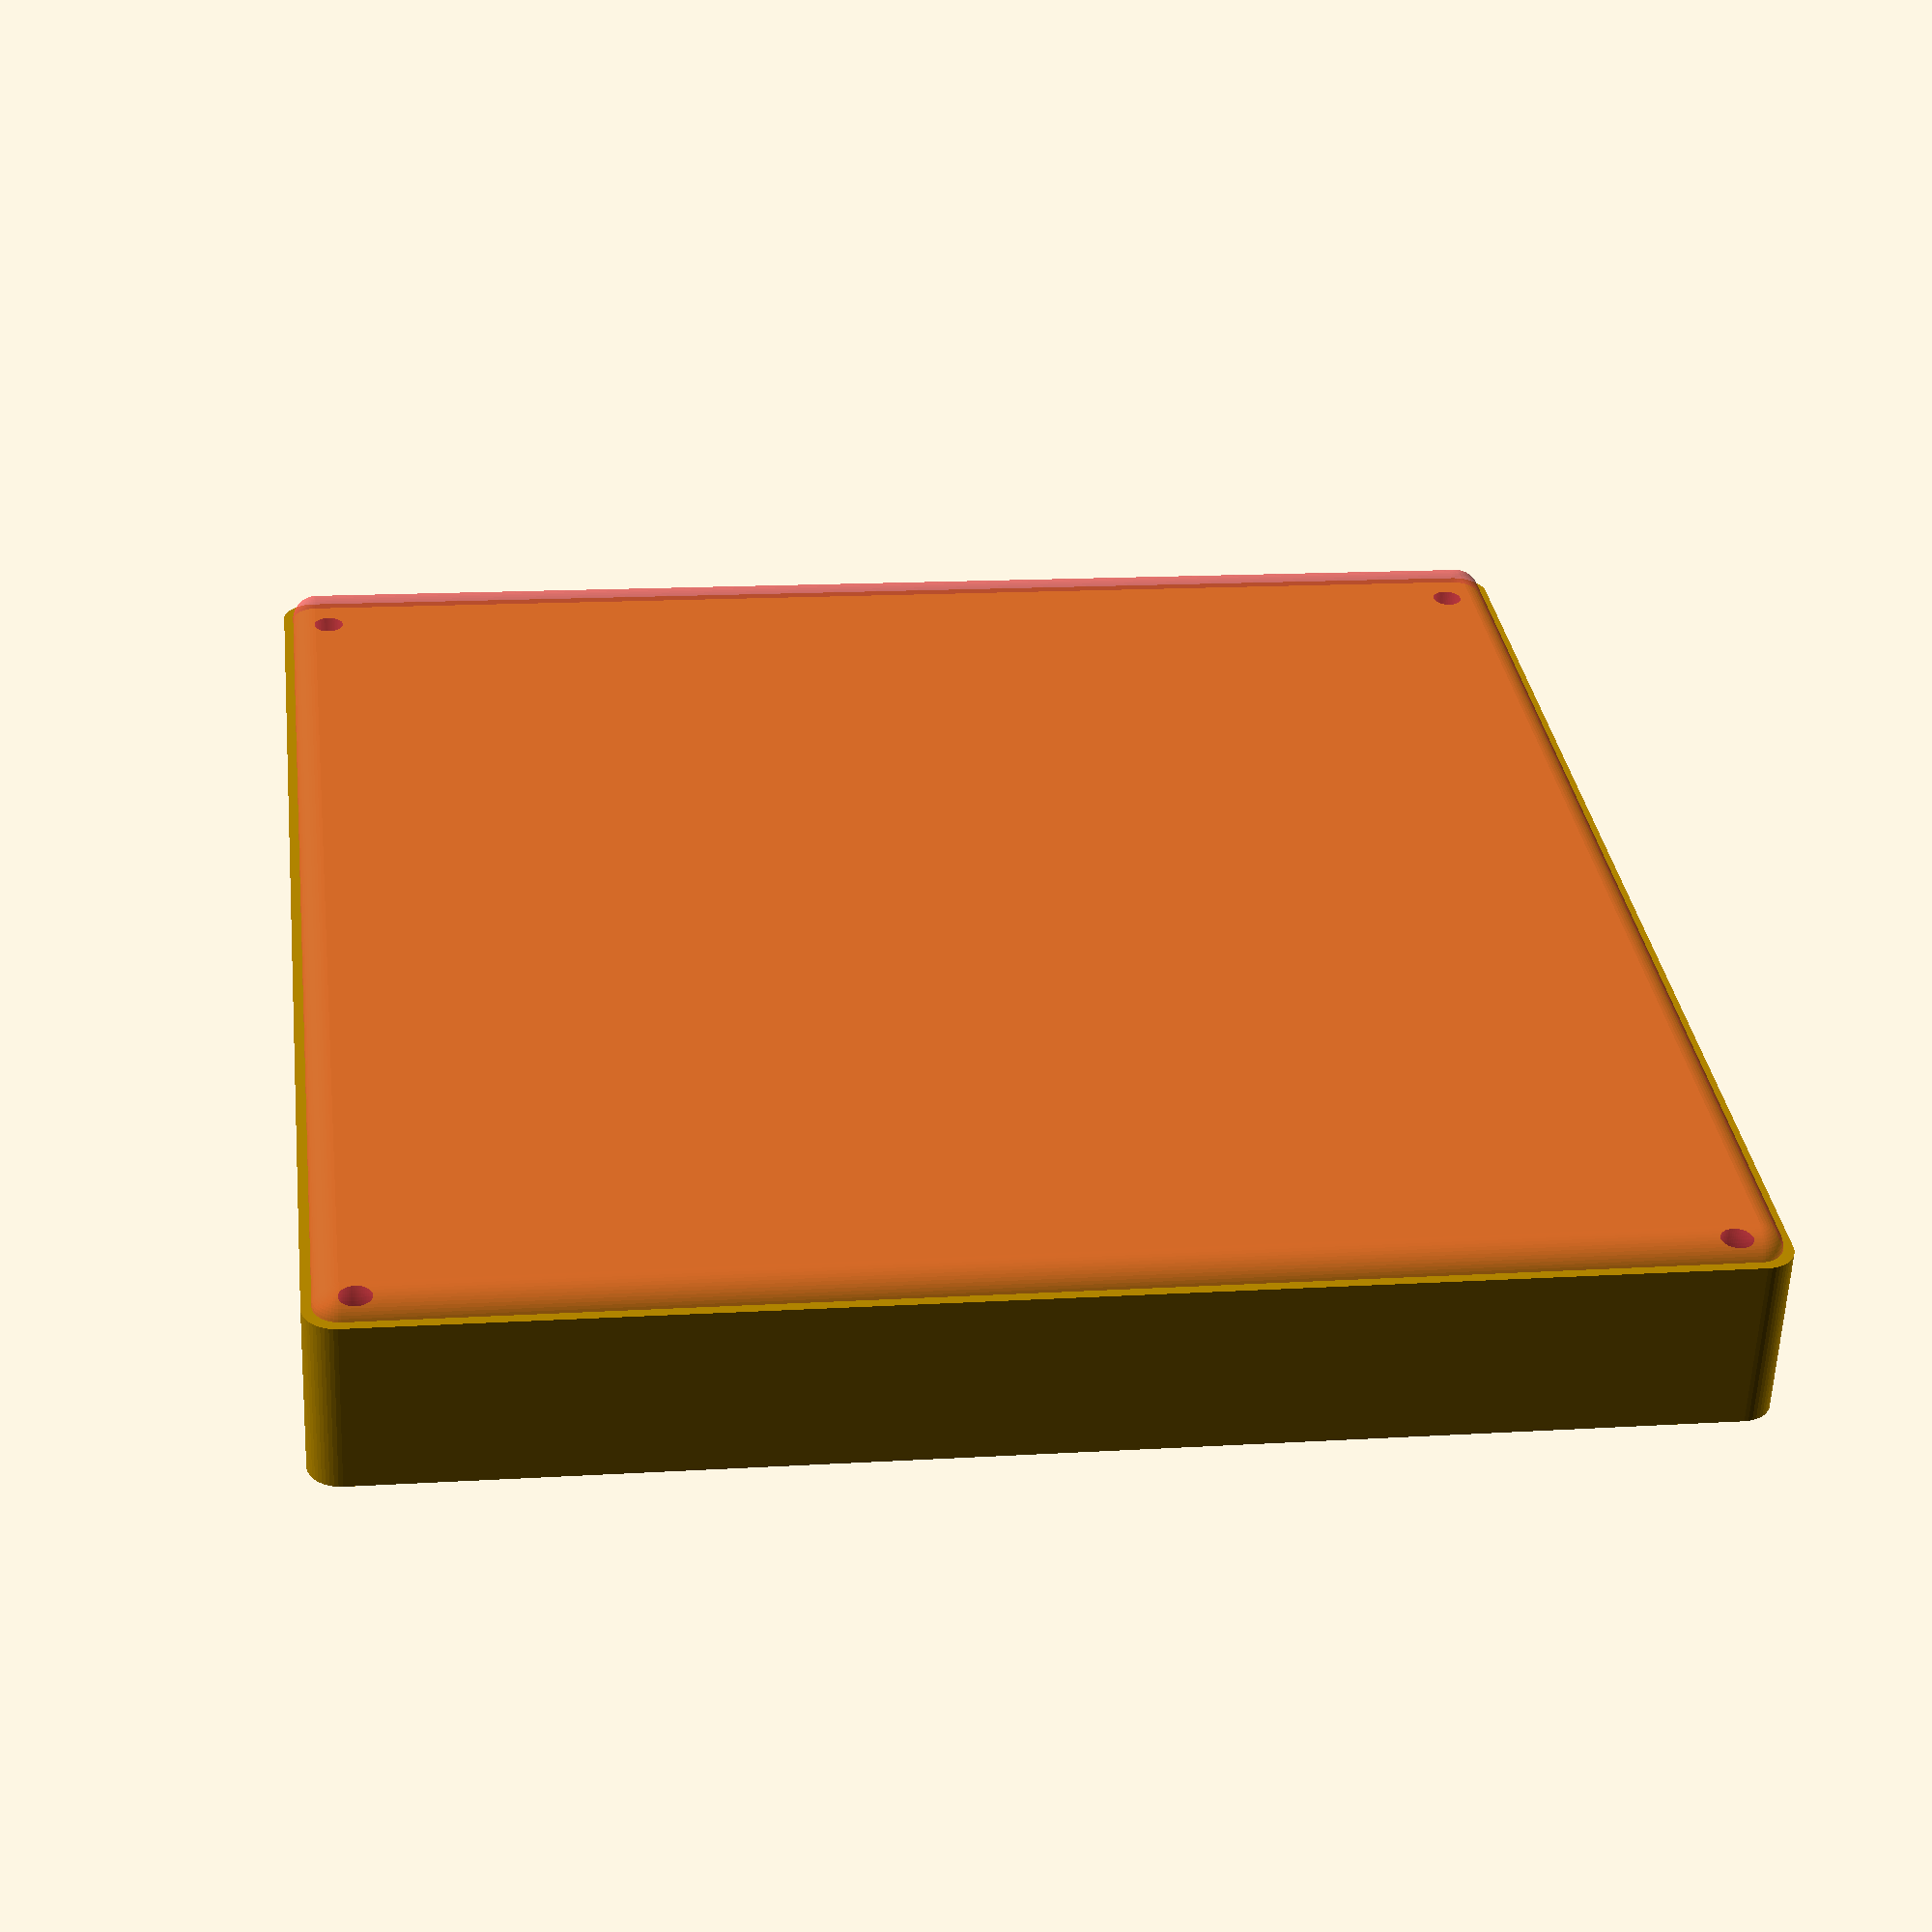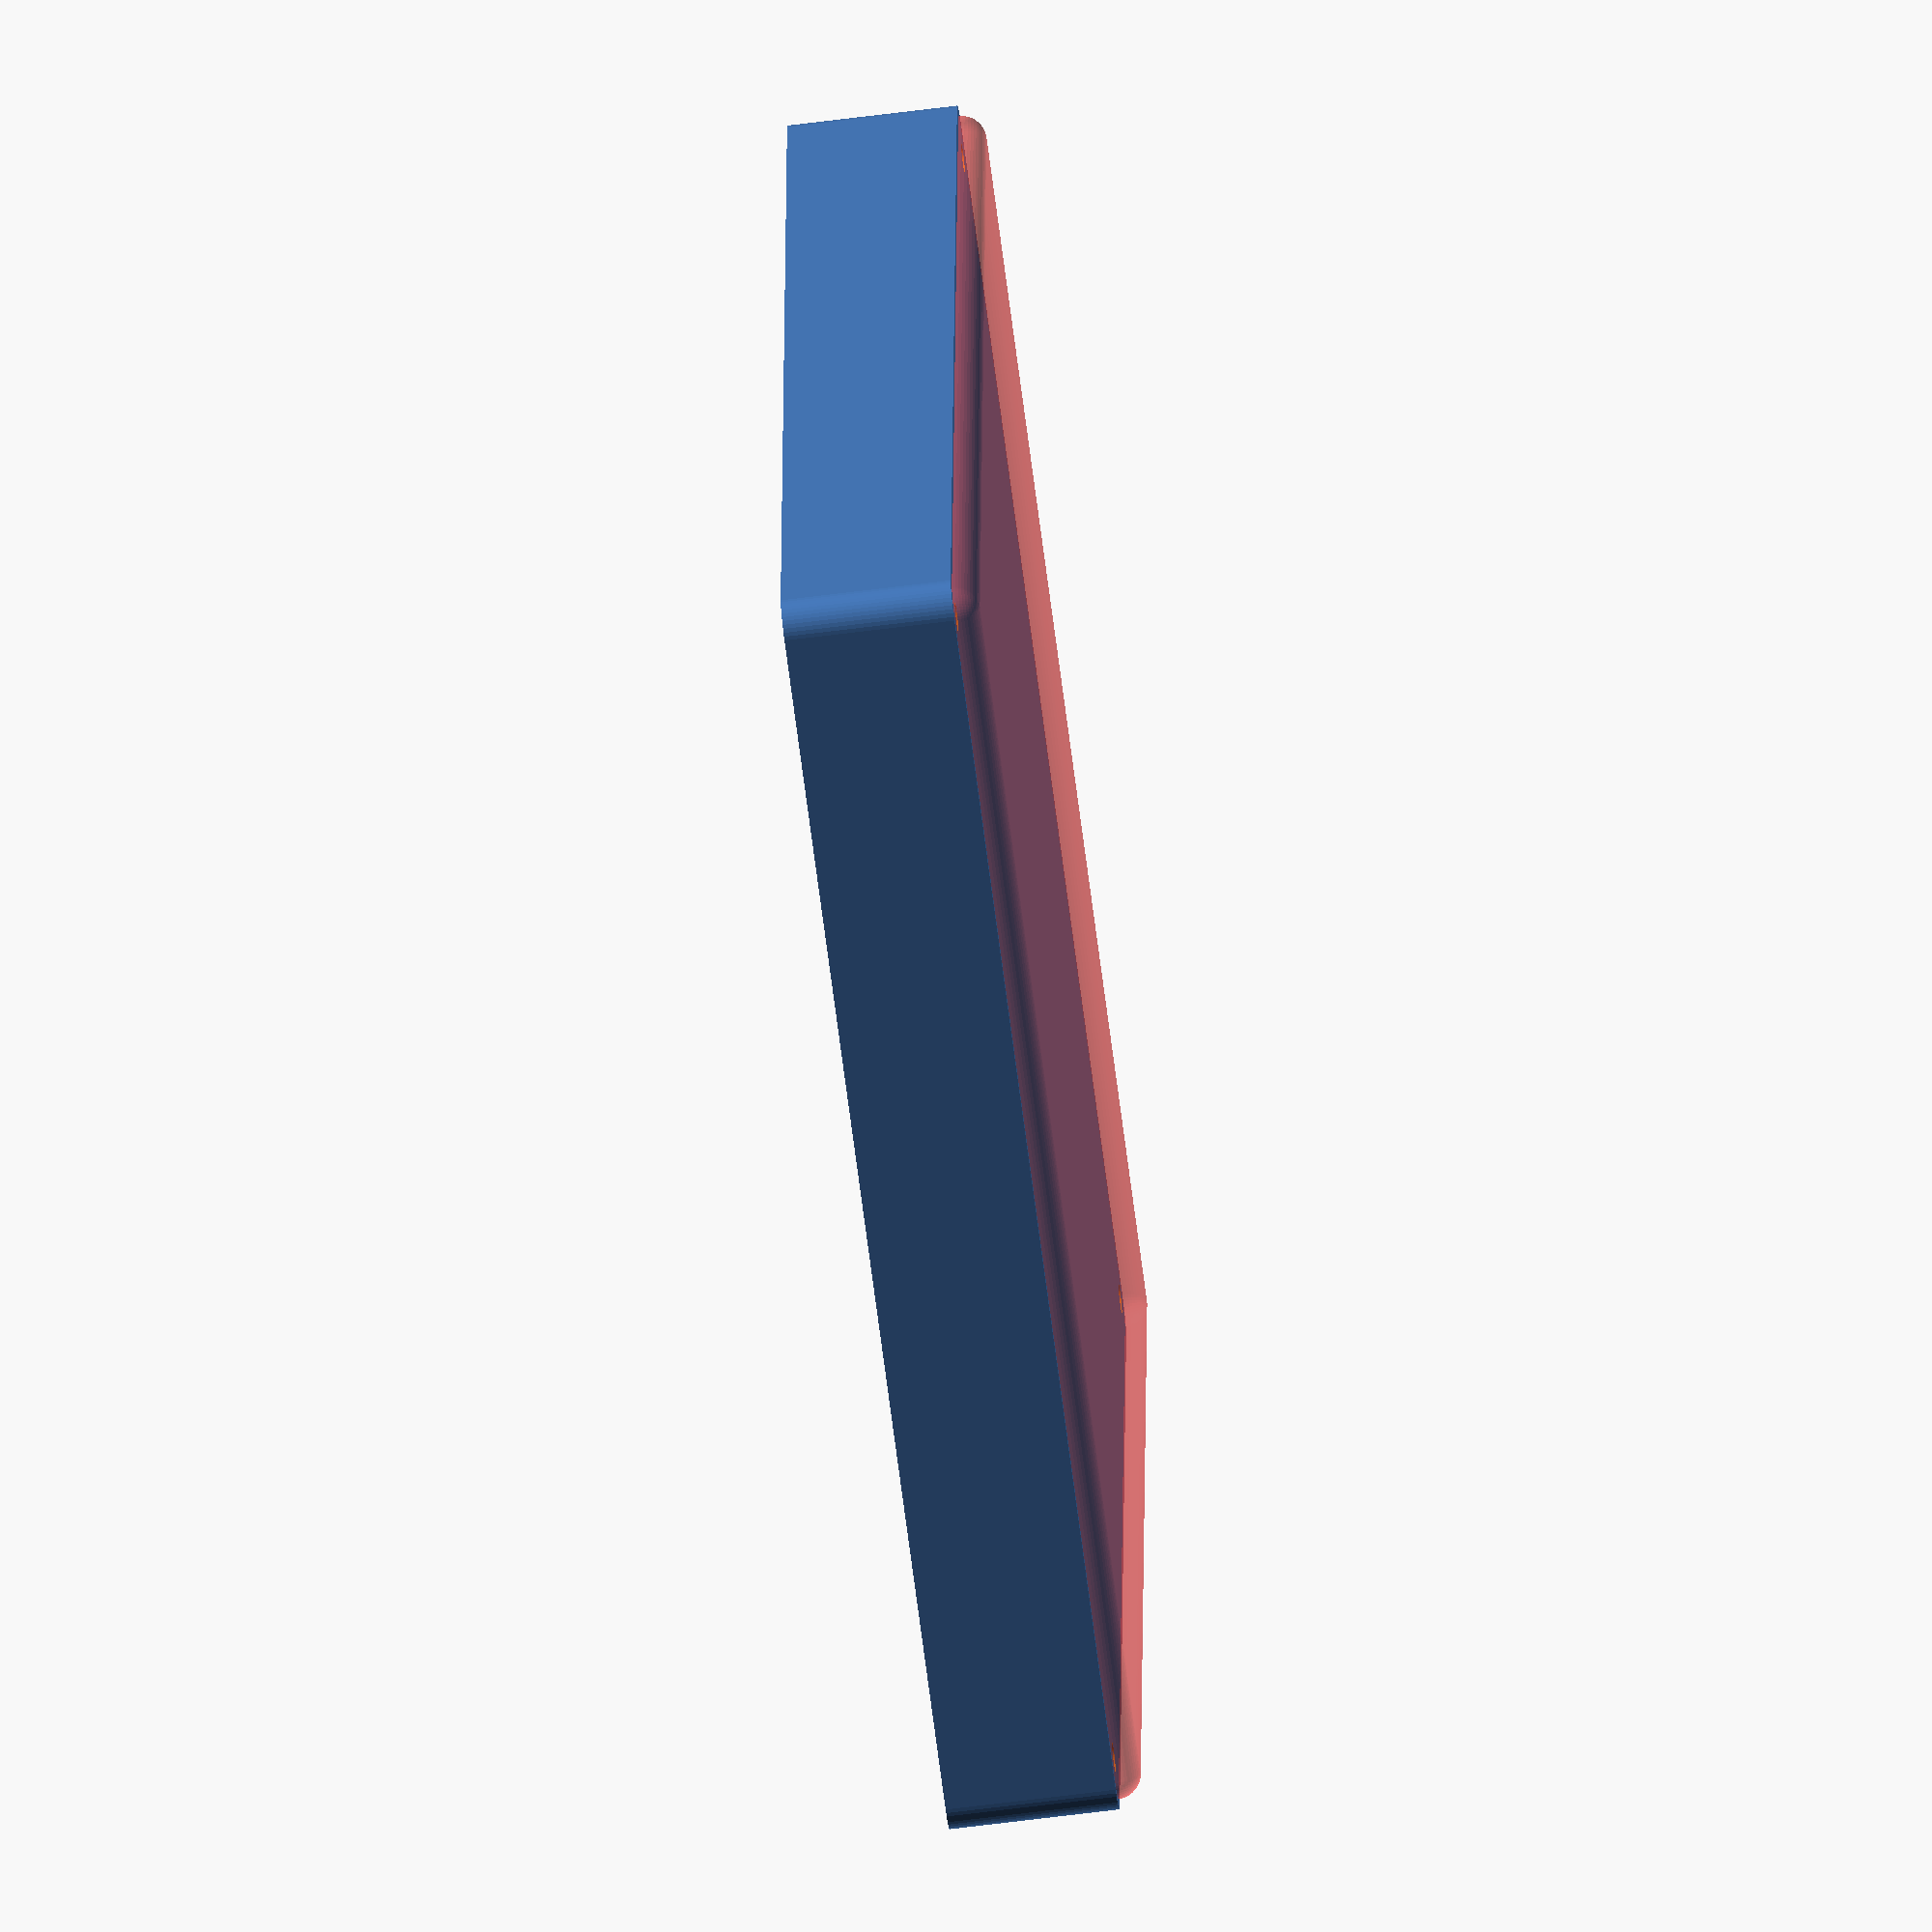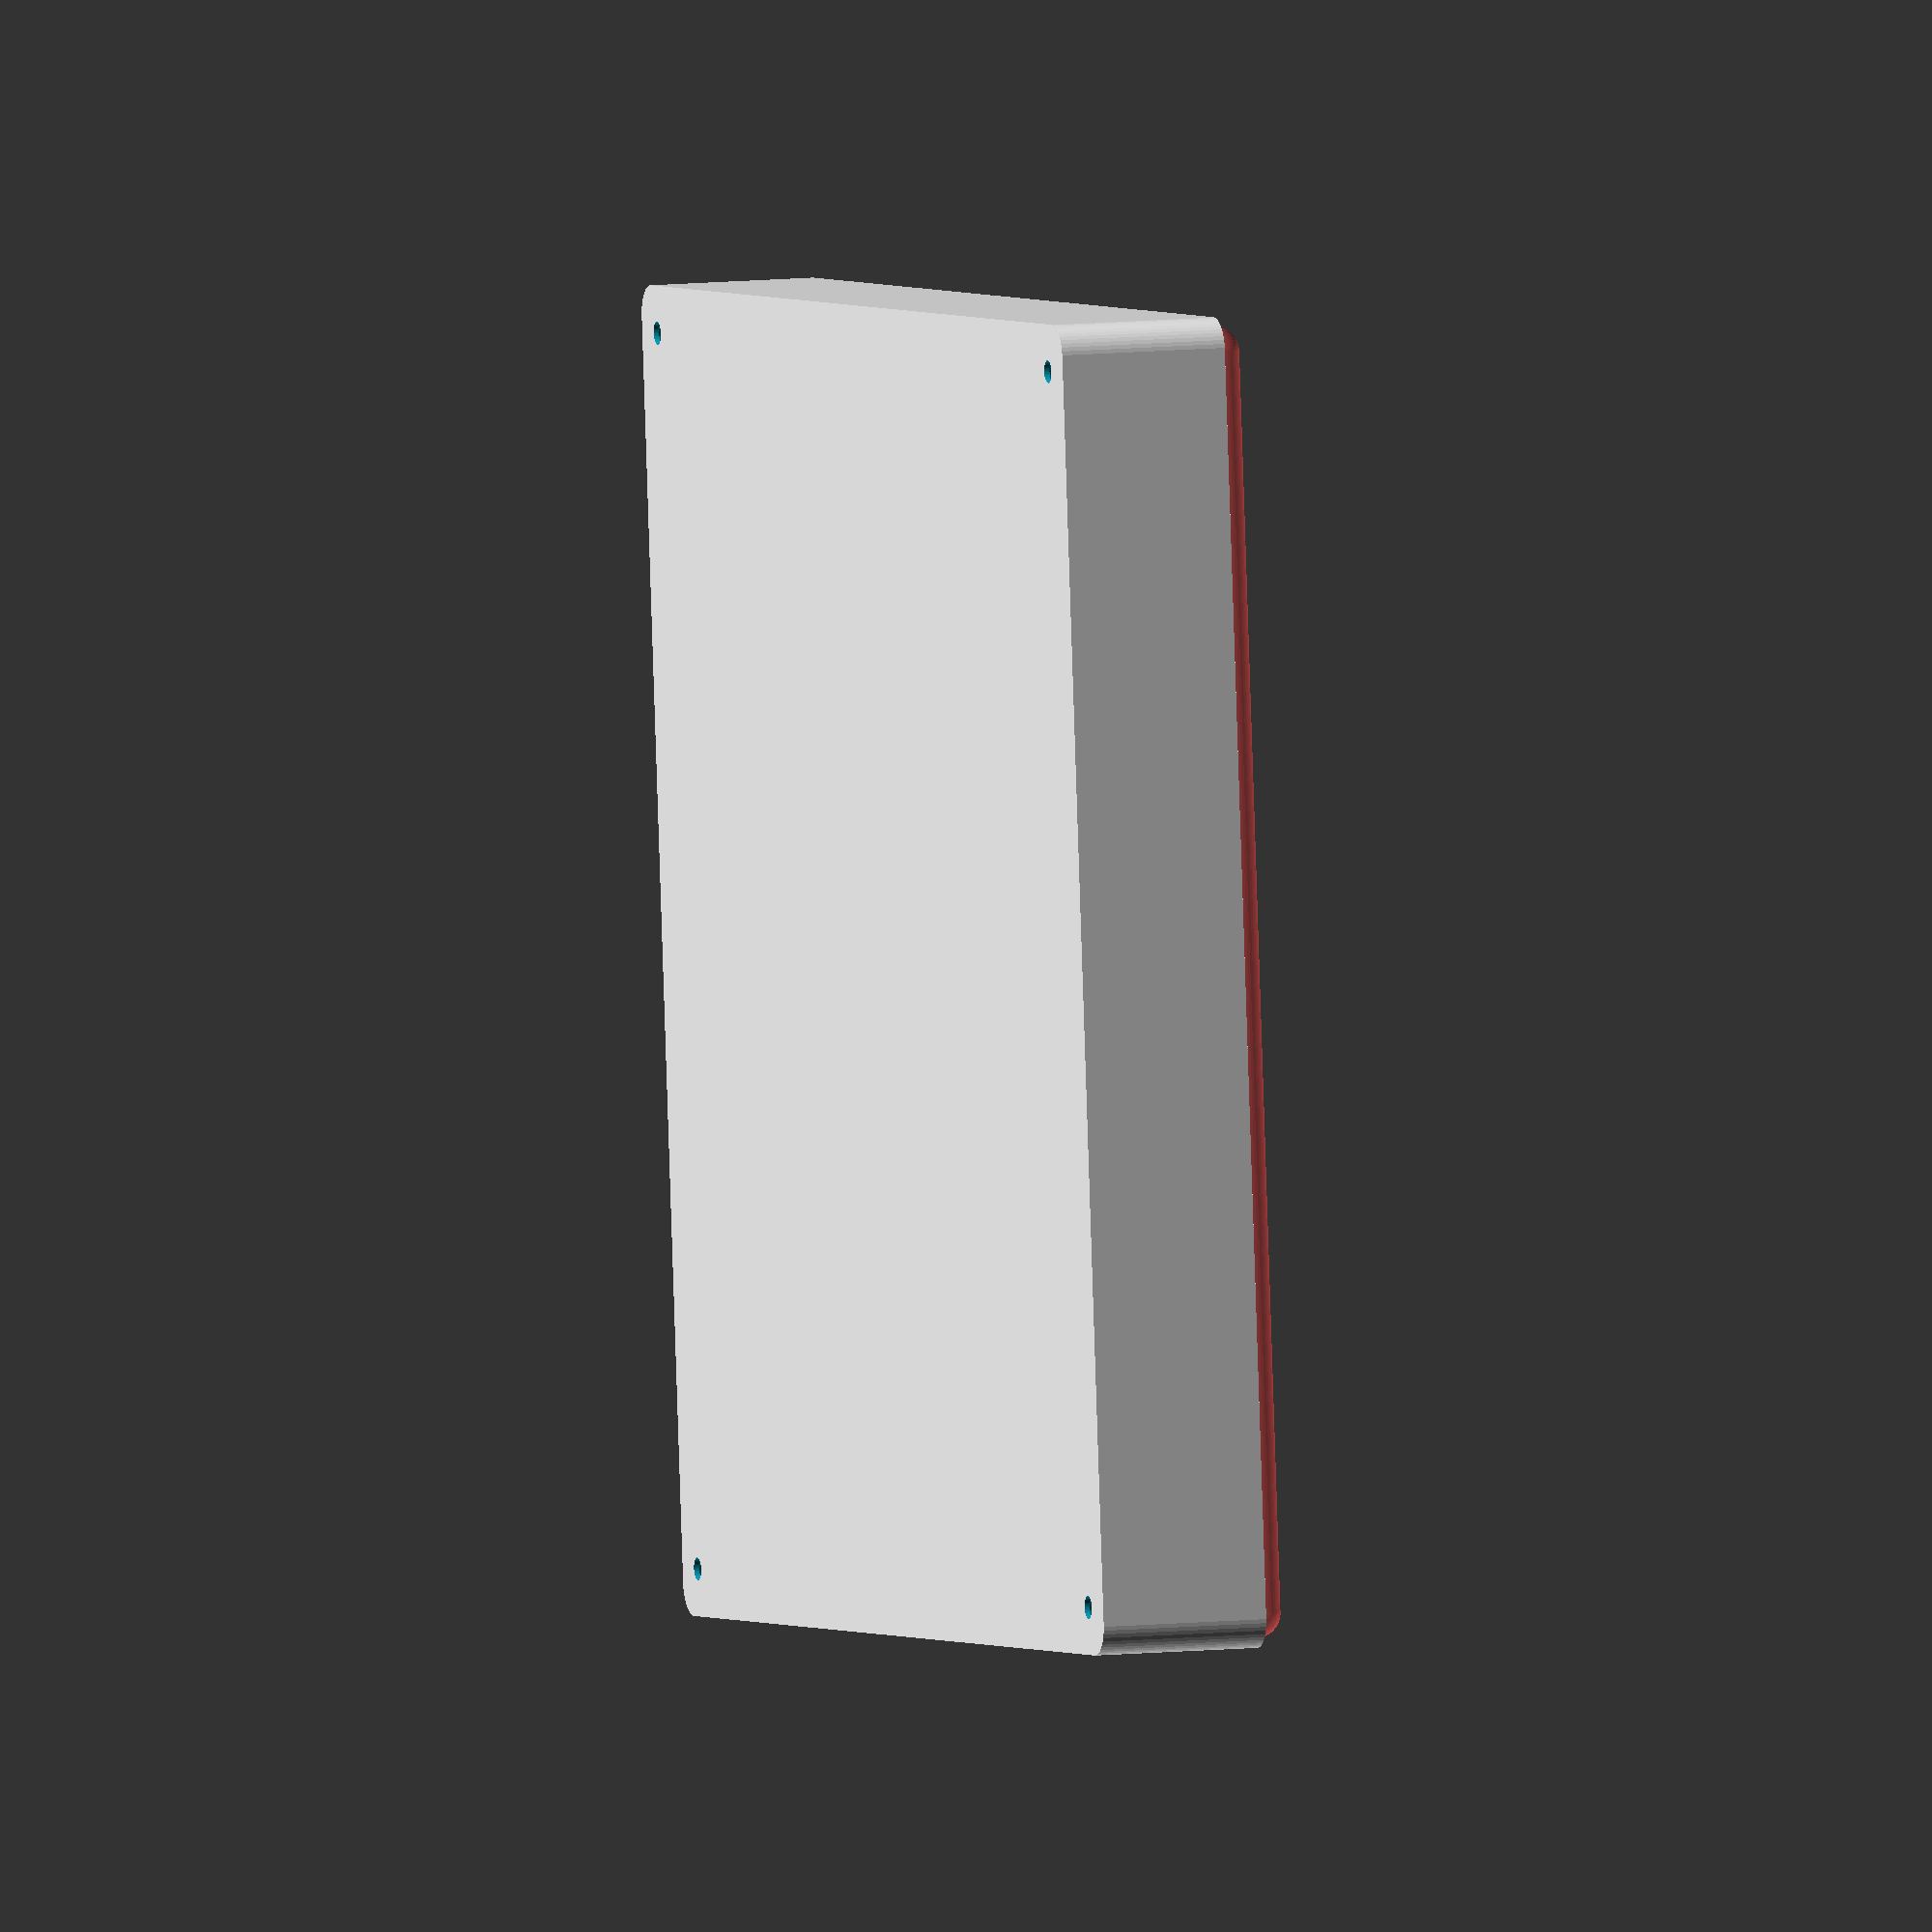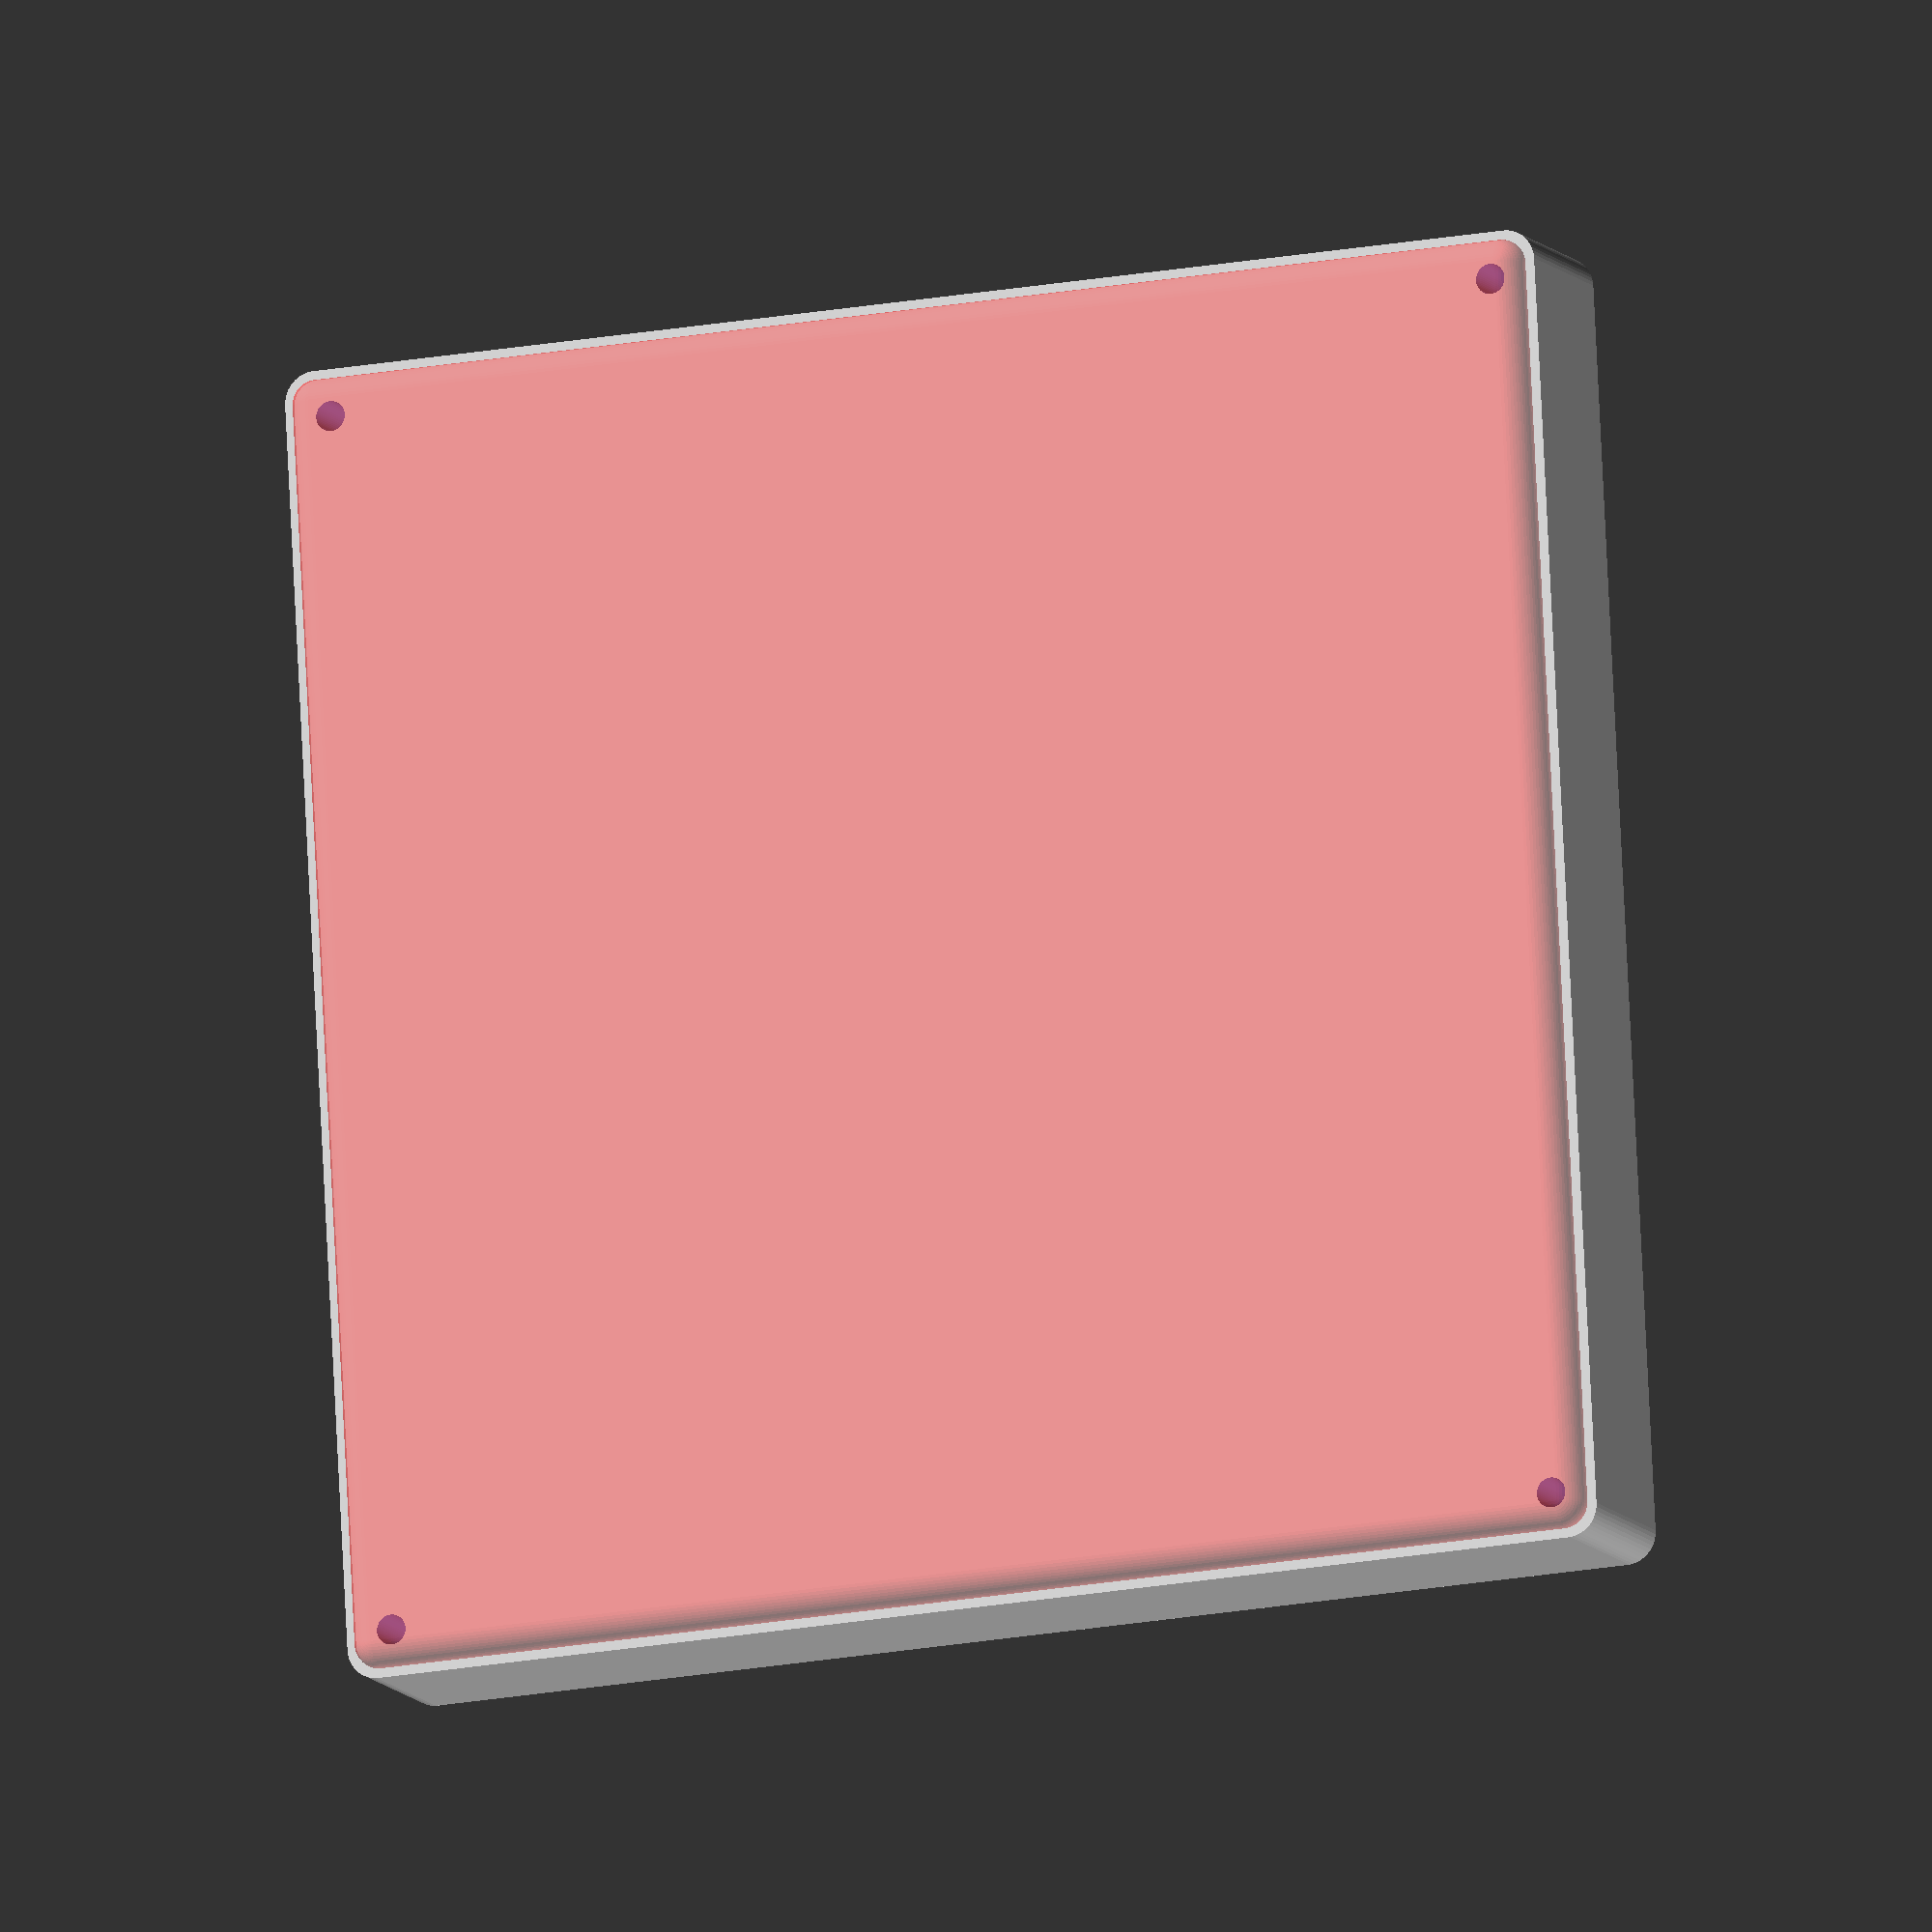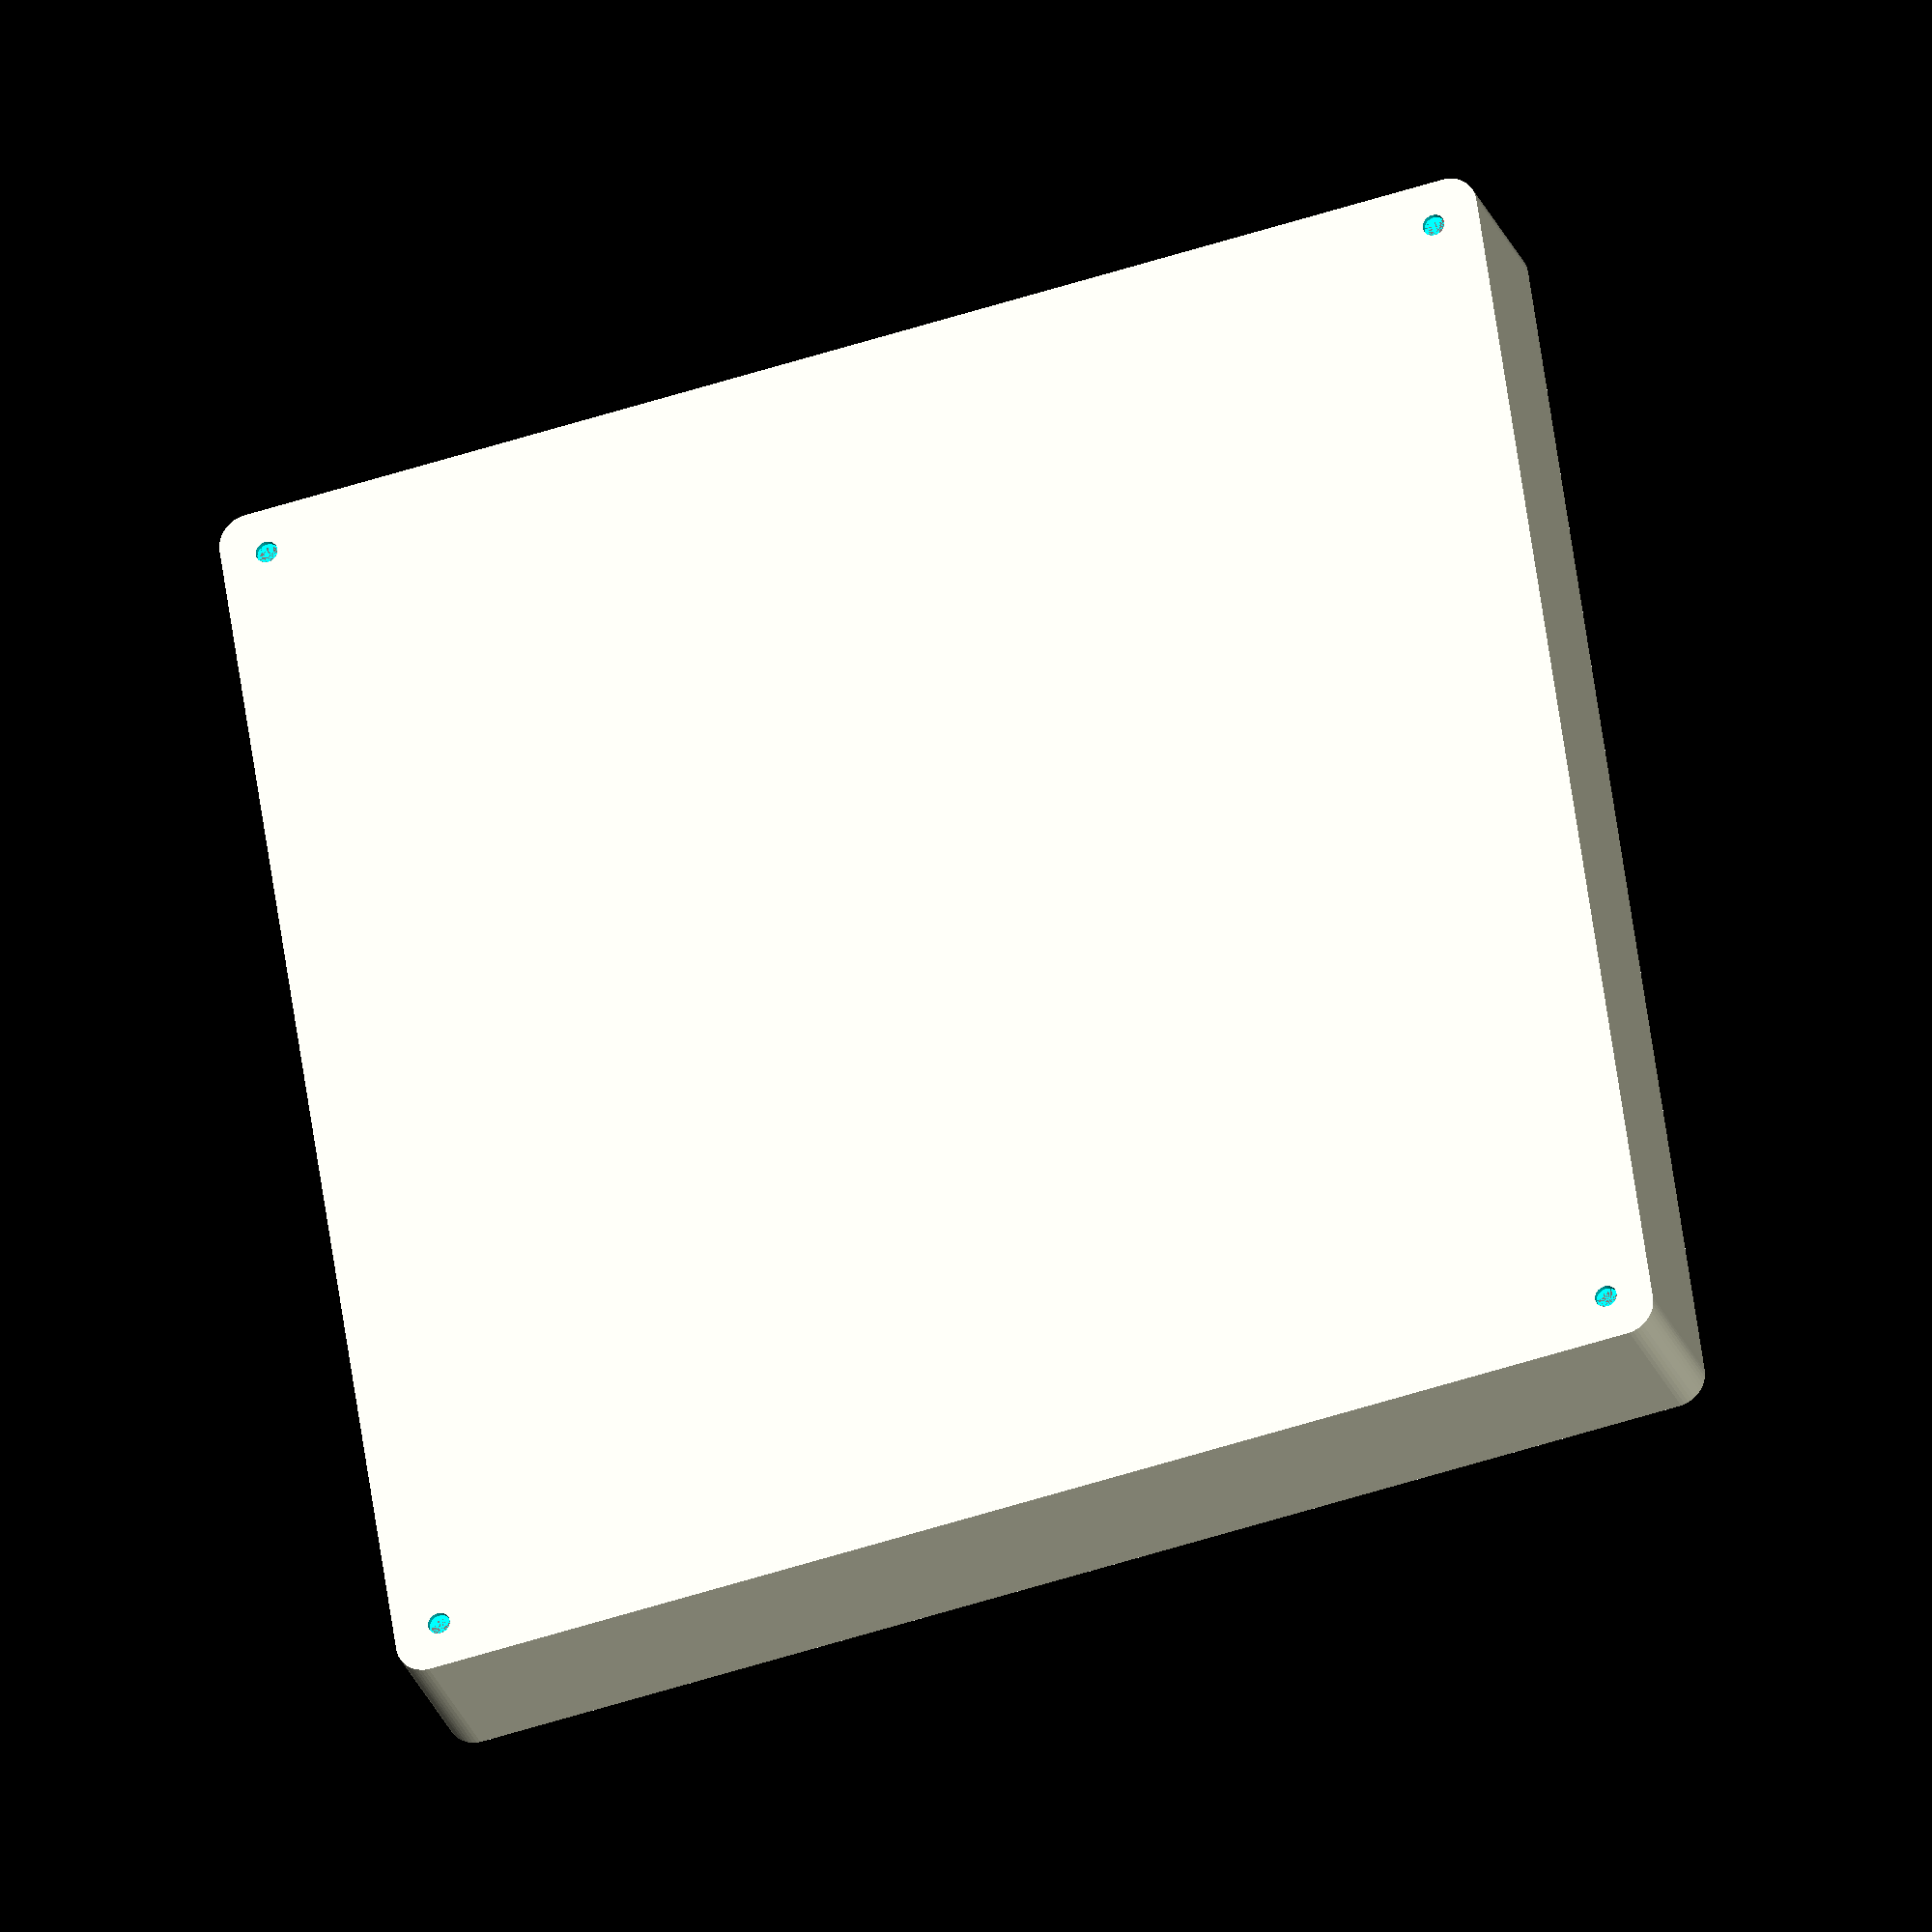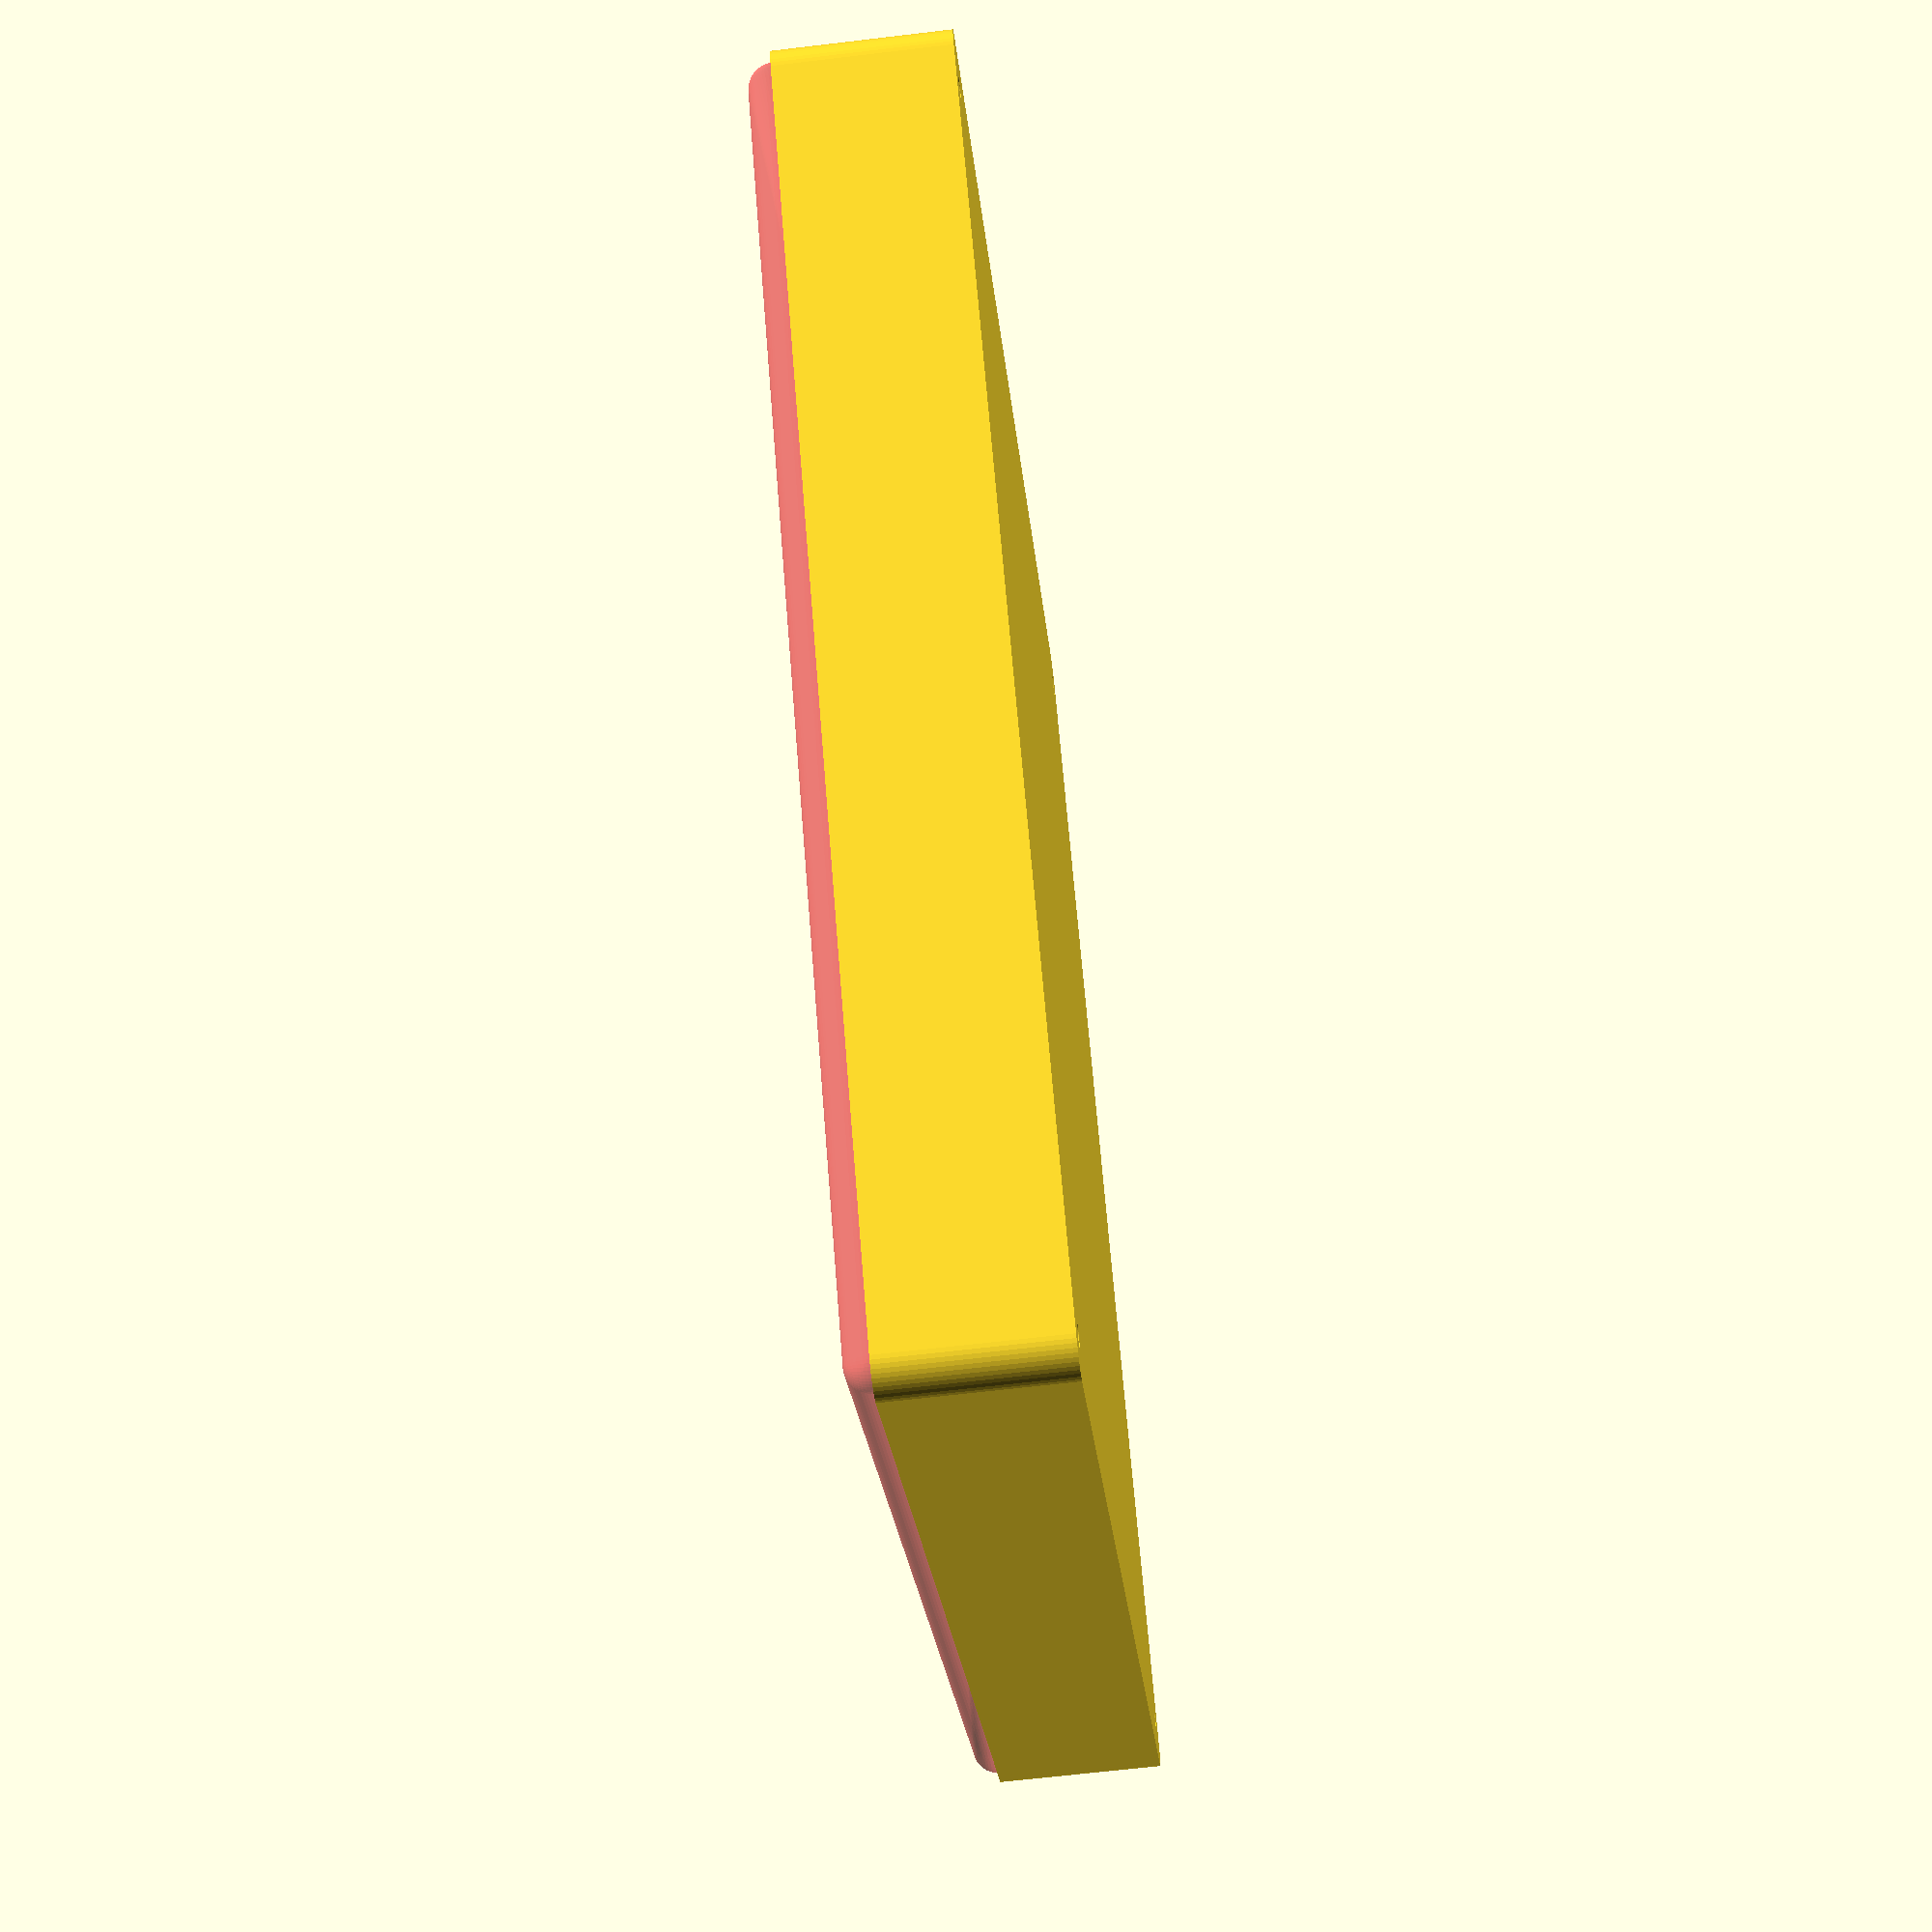
<openscad>
$fn = 50;


difference() {
	union() {
		hull() {
			translate(v = [-100.0000000000, 100.0000000000, 0]) {
				cylinder(h = 27, r = 5);
			}
			translate(v = [100.0000000000, 100.0000000000, 0]) {
				cylinder(h = 27, r = 5);
			}
			translate(v = [-100.0000000000, -100.0000000000, 0]) {
				cylinder(h = 27, r = 5);
			}
			translate(v = [100.0000000000, -100.0000000000, 0]) {
				cylinder(h = 27, r = 5);
			}
		}
	}
	union() {
		translate(v = [-97.5000000000, -97.5000000000, 2]) {
			rotate(a = [0, 0, 0]) {
				difference() {
					union() {
						translate(v = [0, 0, -1.7000000000]) {
							cylinder(h = 1.7000000000, r1 = 1.5000000000, r2 = 2.4000000000);
						}
						cylinder(h = 250, r = 2.4000000000);
						translate(v = [0, 0, -6.0000000000]) {
							cylinder(h = 6, r = 1.5000000000);
						}
						translate(v = [0, 0, -6.0000000000]) {
							cylinder(h = 6, r = 1.8000000000);
						}
						translate(v = [0, 0, -6.0000000000]) {
							cylinder(h = 6, r = 1.5000000000);
						}
					}
					union();
				}
			}
		}
		translate(v = [97.5000000000, -97.5000000000, 2]) {
			rotate(a = [0, 0, 0]) {
				difference() {
					union() {
						translate(v = [0, 0, -1.7000000000]) {
							cylinder(h = 1.7000000000, r1 = 1.5000000000, r2 = 2.4000000000);
						}
						cylinder(h = 250, r = 2.4000000000);
						translate(v = [0, 0, -6.0000000000]) {
							cylinder(h = 6, r = 1.5000000000);
						}
						translate(v = [0, 0, -6.0000000000]) {
							cylinder(h = 6, r = 1.8000000000);
						}
						translate(v = [0, 0, -6.0000000000]) {
							cylinder(h = 6, r = 1.5000000000);
						}
					}
					union();
				}
			}
		}
		translate(v = [-97.5000000000, 97.5000000000, 2]) {
			rotate(a = [0, 0, 0]) {
				difference() {
					union() {
						translate(v = [0, 0, -1.7000000000]) {
							cylinder(h = 1.7000000000, r1 = 1.5000000000, r2 = 2.4000000000);
						}
						cylinder(h = 250, r = 2.4000000000);
						translate(v = [0, 0, -6.0000000000]) {
							cylinder(h = 6, r = 1.5000000000);
						}
						translate(v = [0, 0, -6.0000000000]) {
							cylinder(h = 6, r = 1.8000000000);
						}
						translate(v = [0, 0, -6.0000000000]) {
							cylinder(h = 6, r = 1.5000000000);
						}
					}
					union();
				}
			}
		}
		translate(v = [97.5000000000, 97.5000000000, 2]) {
			rotate(a = [0, 0, 0]) {
				difference() {
					union() {
						translate(v = [0, 0, -1.7000000000]) {
							cylinder(h = 1.7000000000, r1 = 1.5000000000, r2 = 2.4000000000);
						}
						cylinder(h = 250, r = 2.4000000000);
						translate(v = [0, 0, -6.0000000000]) {
							cylinder(h = 6, r = 1.5000000000);
						}
						translate(v = [0, 0, -6.0000000000]) {
							cylinder(h = 6, r = 1.8000000000);
						}
						translate(v = [0, 0, -6.0000000000]) {
							cylinder(h = 6, r = 1.5000000000);
						}
					}
					union();
				}
			}
		}
		translate(v = [0, 0, 3]) {
			#hull() {
				union() {
					translate(v = [-99.5000000000, 99.5000000000, 4]) {
						cylinder(h = 20, r = 4);
					}
					translate(v = [-99.5000000000, 99.5000000000, 4]) {
						sphere(r = 4);
					}
					translate(v = [-99.5000000000, 99.5000000000, 24]) {
						sphere(r = 4);
					}
				}
				union() {
					translate(v = [99.5000000000, 99.5000000000, 4]) {
						cylinder(h = 20, r = 4);
					}
					translate(v = [99.5000000000, 99.5000000000, 4]) {
						sphere(r = 4);
					}
					translate(v = [99.5000000000, 99.5000000000, 24]) {
						sphere(r = 4);
					}
				}
				union() {
					translate(v = [-99.5000000000, -99.5000000000, 4]) {
						cylinder(h = 20, r = 4);
					}
					translate(v = [-99.5000000000, -99.5000000000, 4]) {
						sphere(r = 4);
					}
					translate(v = [-99.5000000000, -99.5000000000, 24]) {
						sphere(r = 4);
					}
				}
				union() {
					translate(v = [99.5000000000, -99.5000000000, 4]) {
						cylinder(h = 20, r = 4);
					}
					translate(v = [99.5000000000, -99.5000000000, 4]) {
						sphere(r = 4);
					}
					translate(v = [99.5000000000, -99.5000000000, 24]) {
						sphere(r = 4);
					}
				}
			}
		}
	}
}
</openscad>
<views>
elev=58.0 azim=262.6 roll=357.6 proj=p view=solid
elev=245.9 azim=92.3 roll=262.7 proj=o view=solid
elev=171.9 azim=275.9 roll=288.5 proj=o view=wireframe
elev=189.9 azim=177.0 roll=159.8 proj=o view=solid
elev=206.5 azim=8.4 roll=342.4 proj=o view=wireframe
elev=66.4 azim=222.6 roll=96.8 proj=p view=wireframe
</views>
